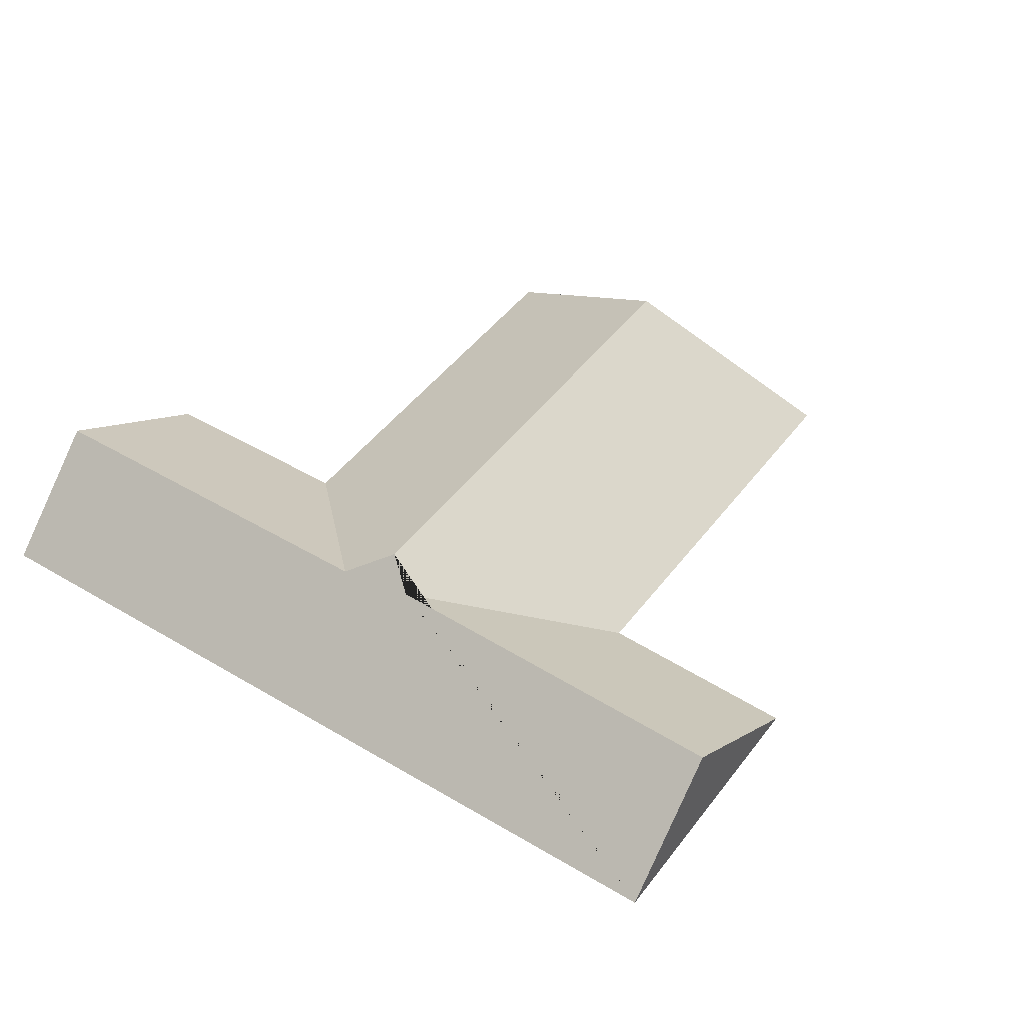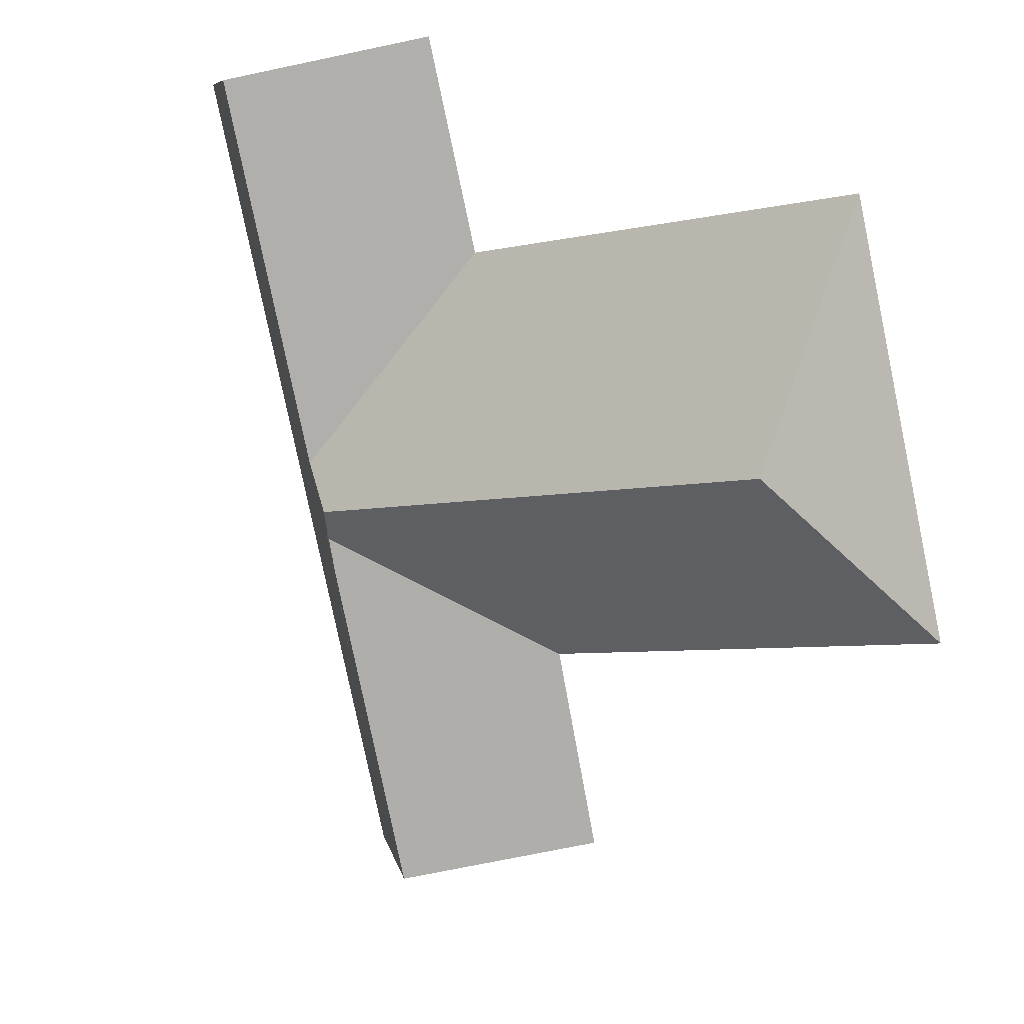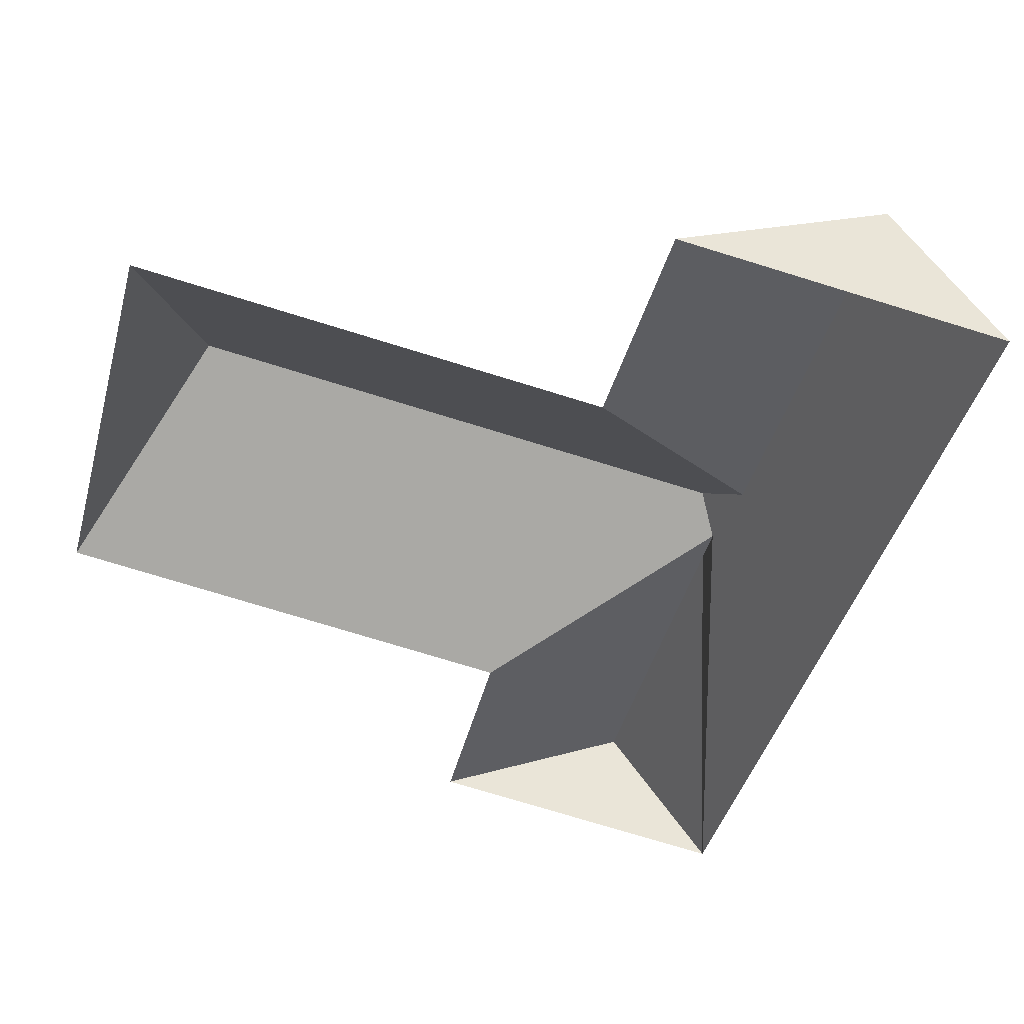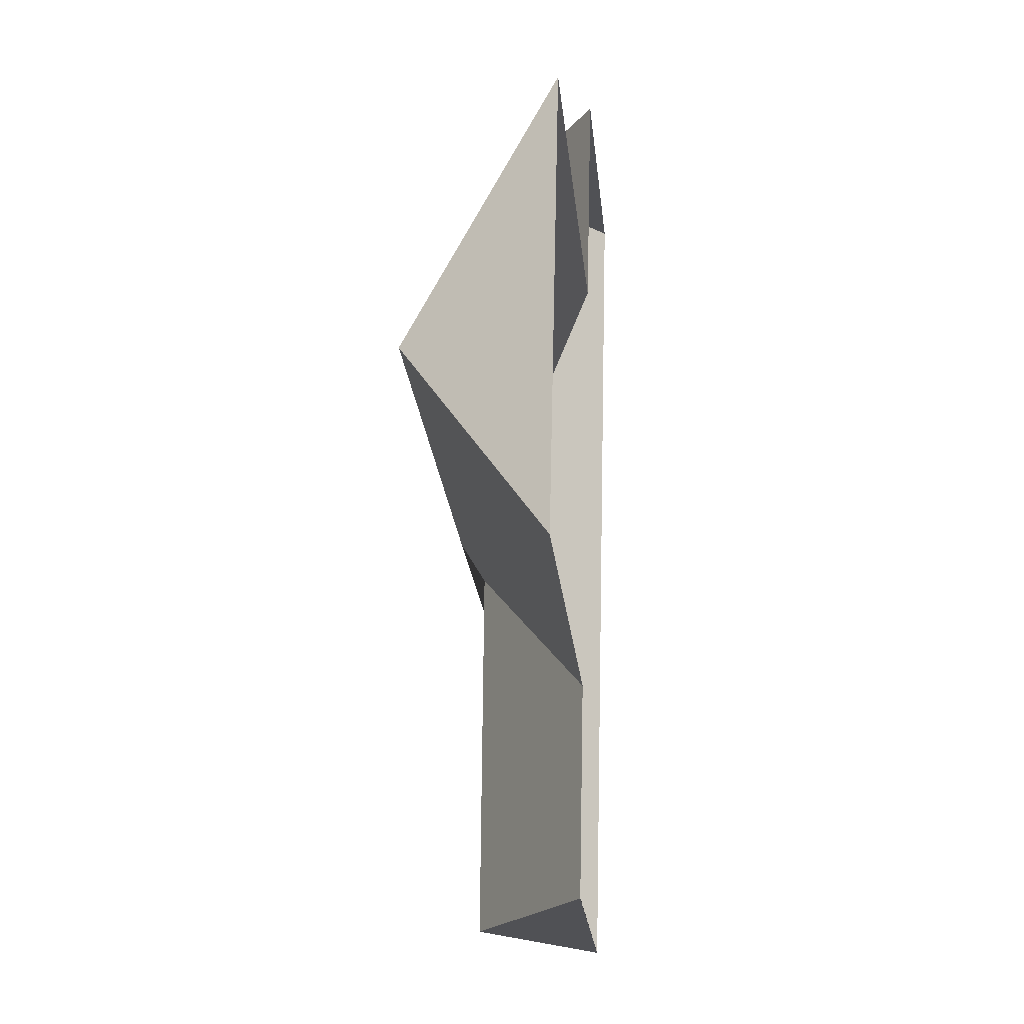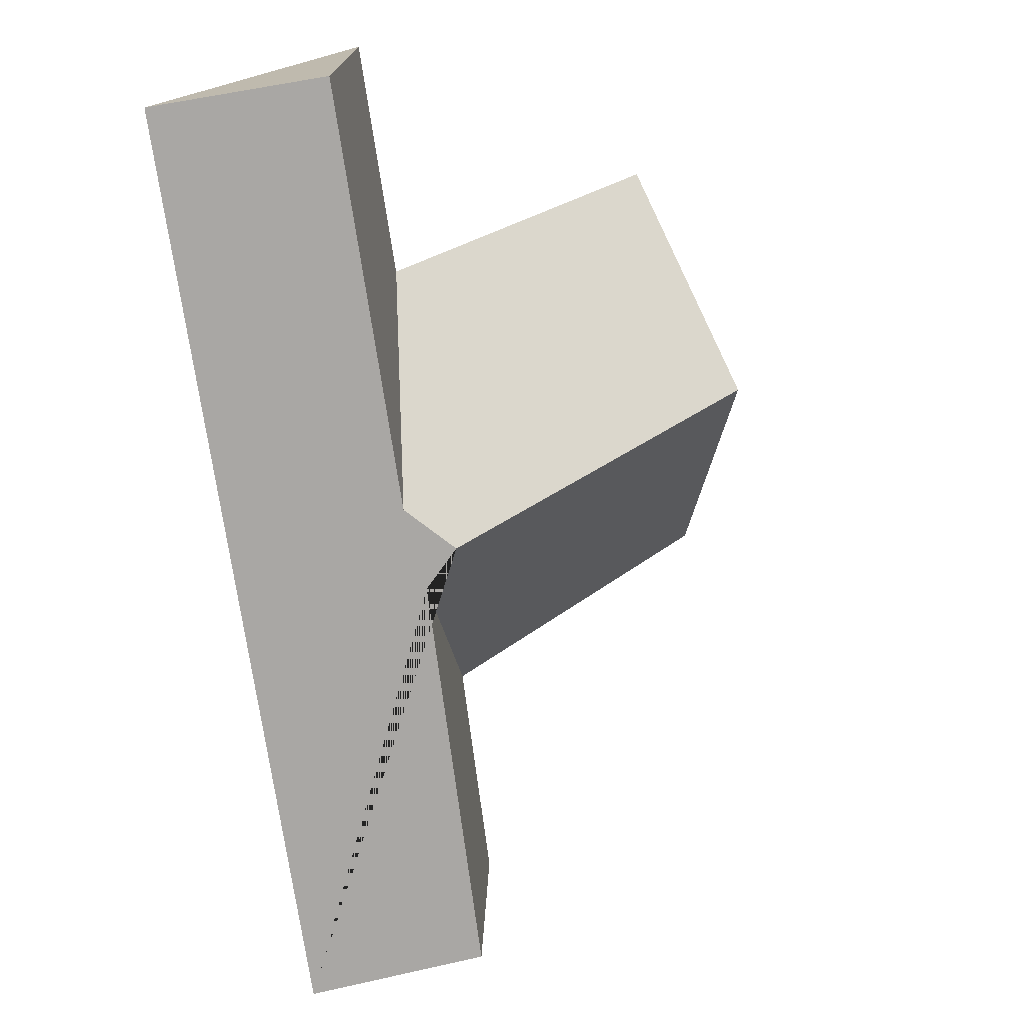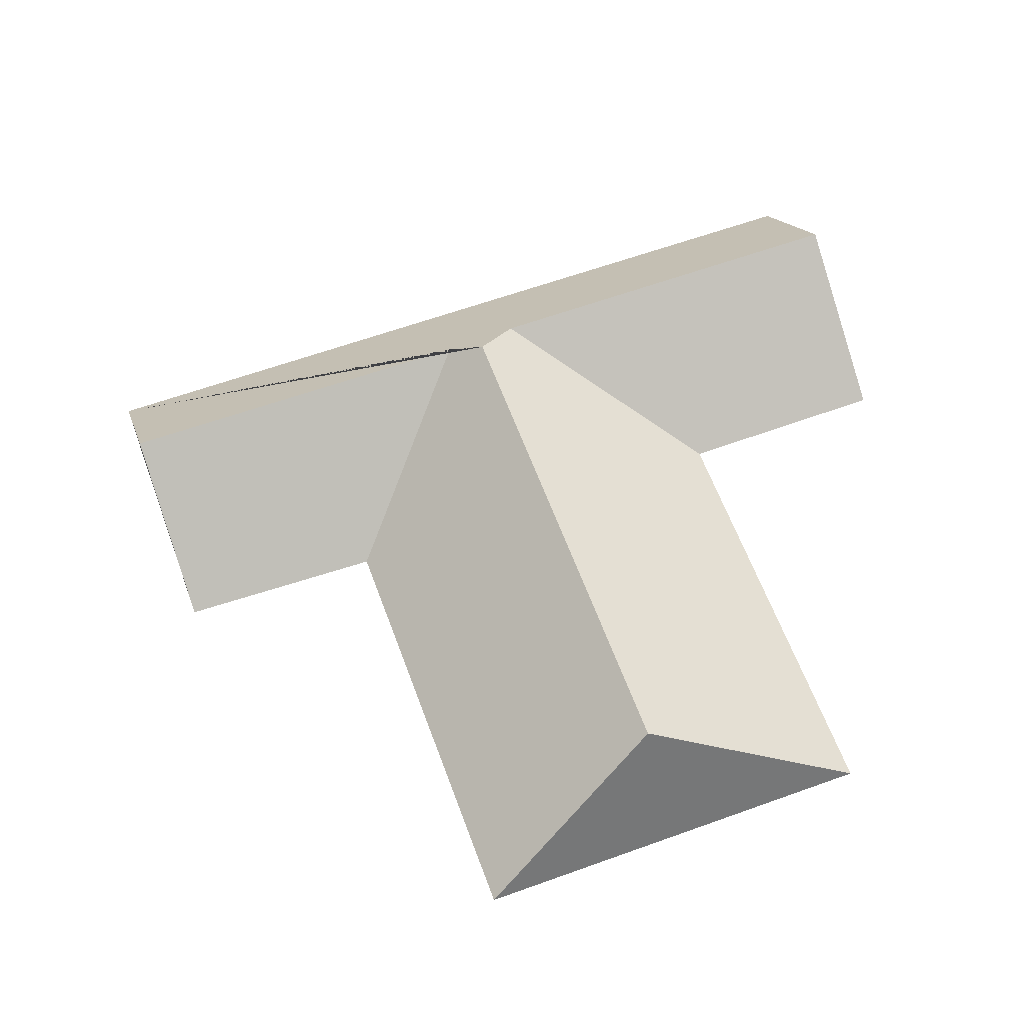
<metadata>
{"format":"obj","ext":"obj","renderer":"f3d","projection":"perspective","resolution":1024,"background":"white","views":[{"elev":45.8,"azim":139.0,"up":"+Y"},{"elev":18.8,"azim":-145.2,"up":"+Z"},{"elev":48.5,"azim":9.4,"up":"+Z"},{"elev":-5.9,"azim":-84.8,"up":"+Z"},{"elev":5.3,"azim":126.1,"up":"+Z"},{"elev":61.7,"azim":-95.8,"up":"+Y"}]}
</metadata>
<code>
o BK39_500_012026_0016_roof
v 349.4 75 -469.3
v 454.4 75 -59.92
v 292.2 131.5 -454.8
v 349.3 130.6 -235.9
v 398.5 130.2 -45.58
v 336.4 133.7 -272.9
v 329 145 -254.4
v 232.5 75 -332.3
v 209.8 75 -433.4
v 284.7 75 -128.4
v 312.1 75 -23.47
v 80.67 145 -190.6
v 21.43 75 -278.1
v 73.7 75 -74.17
v 349.4 0 -469.3
v 454.4 0 -59.92
v 312.1 0 -23.47
v 284.7 0 -128.4
v 73.7 0 -74.17
v 21.43 0 -278.1
v 232.5 0 -332.3
v 209.8 0 -433.4
f 11 10 4 5
f 14 10 4 7 12
f 13 12 14
f 13 8 6 7 12
f 3 6 8 9
f 1 2 5 4 7 6 3
f 2 5 11
f 9 3 1

</code>
